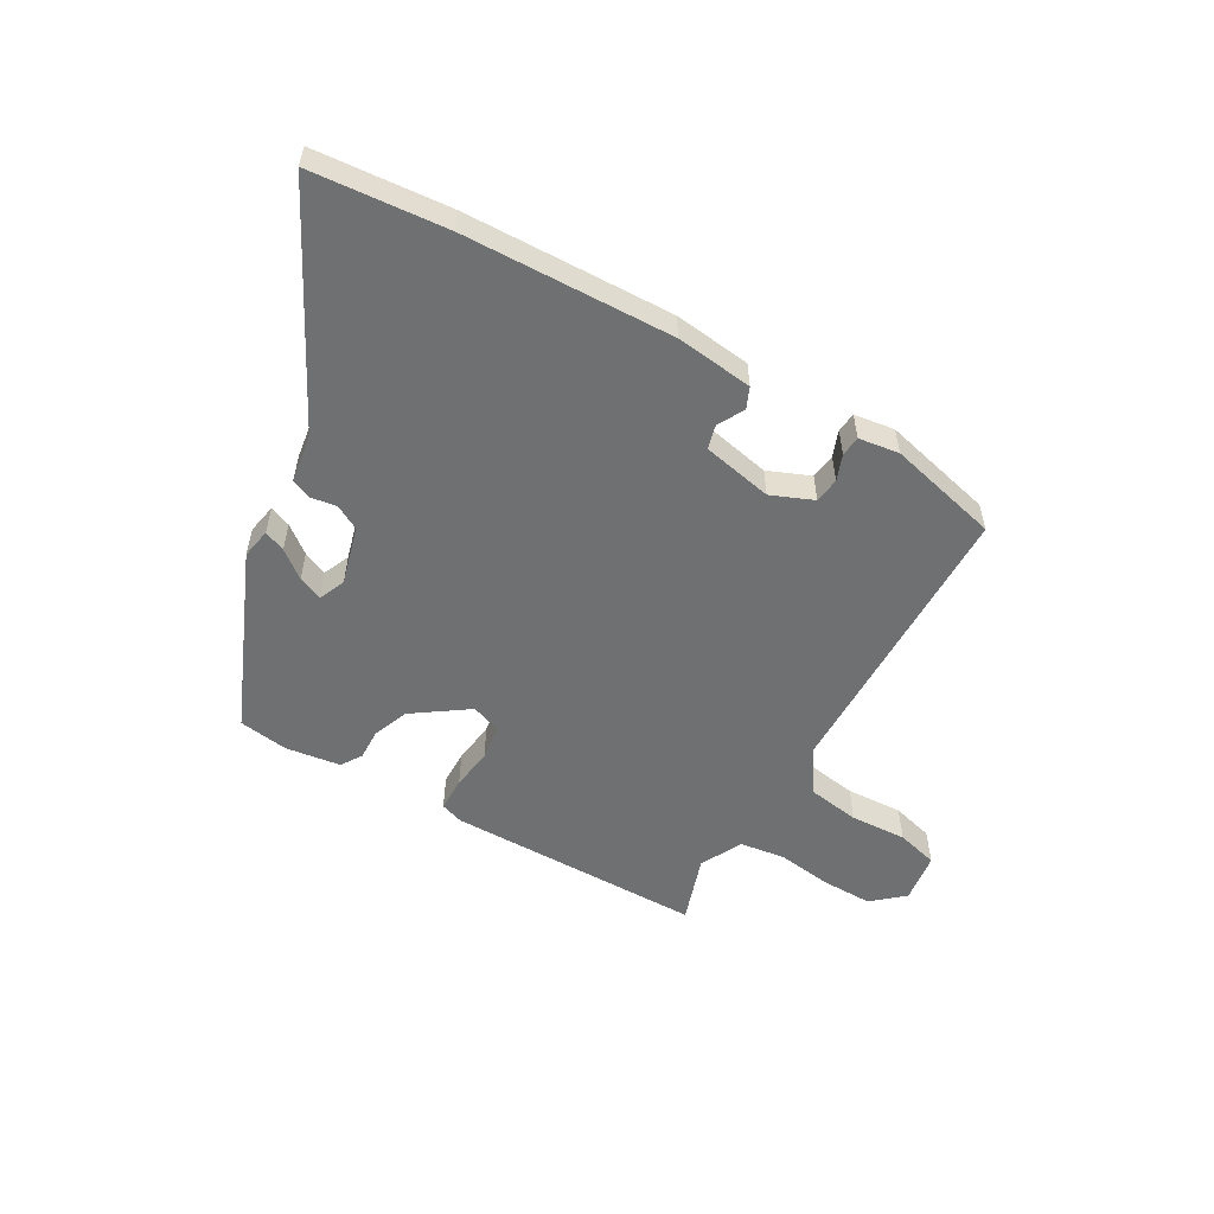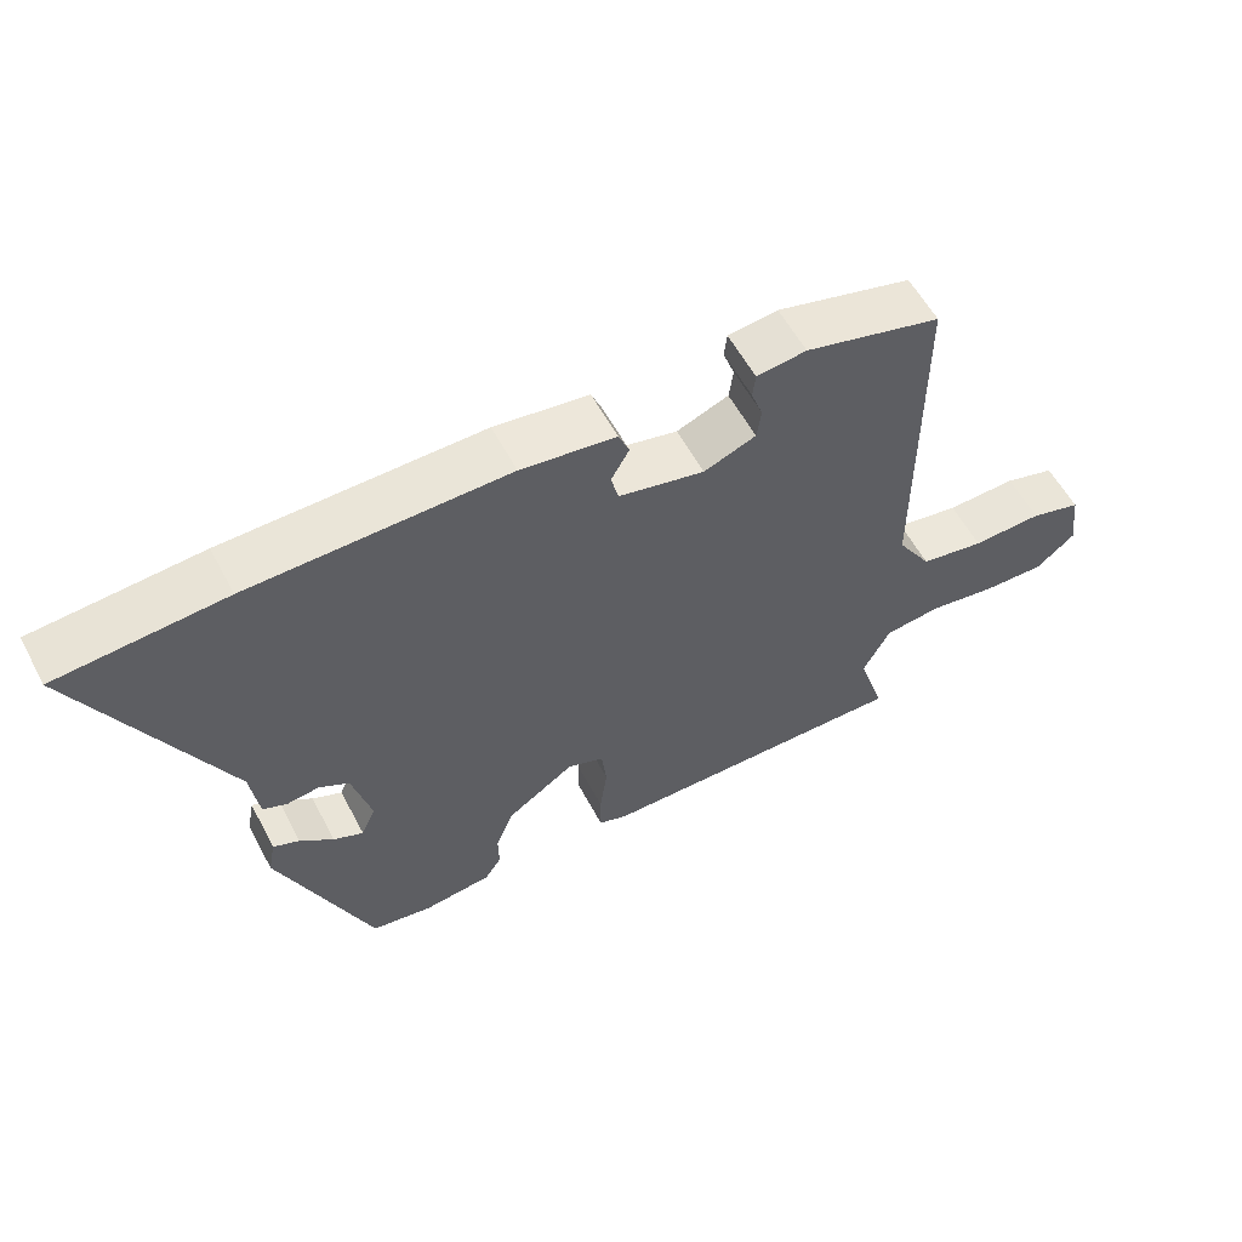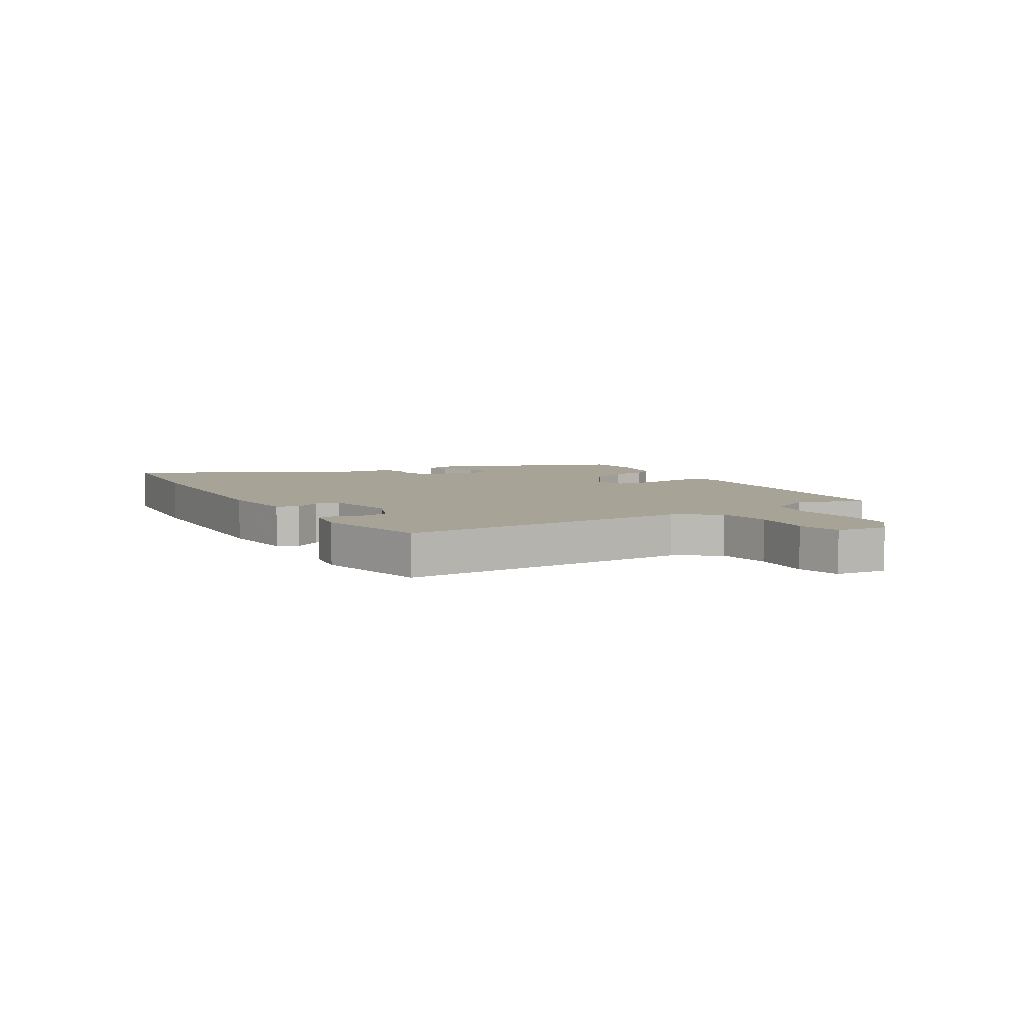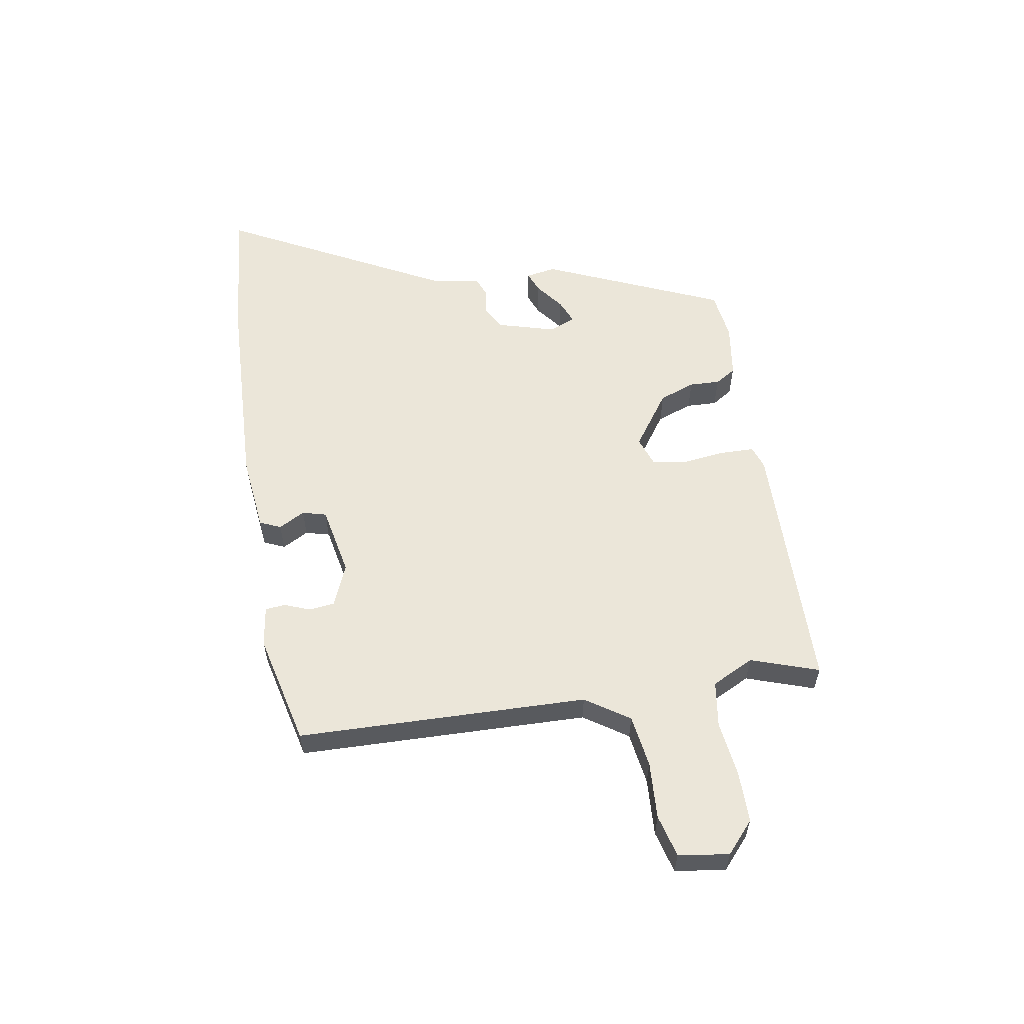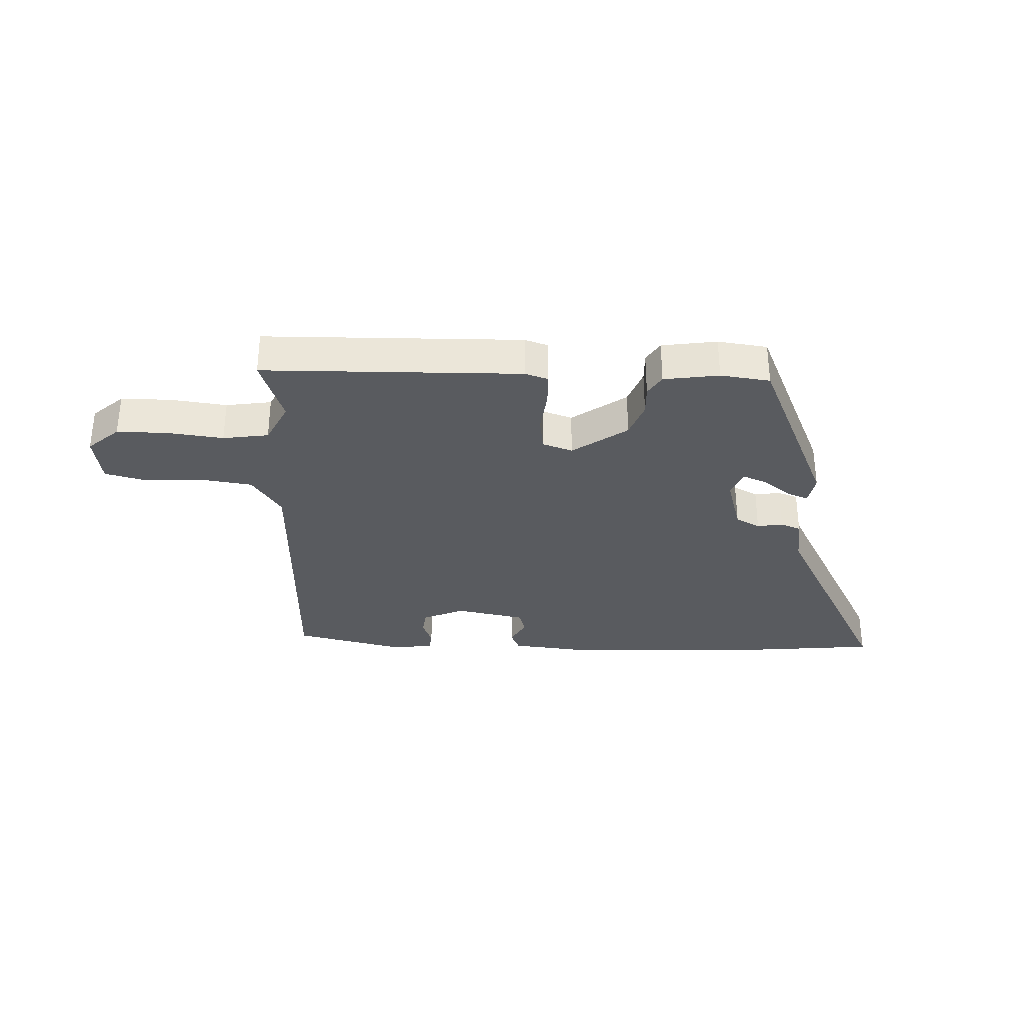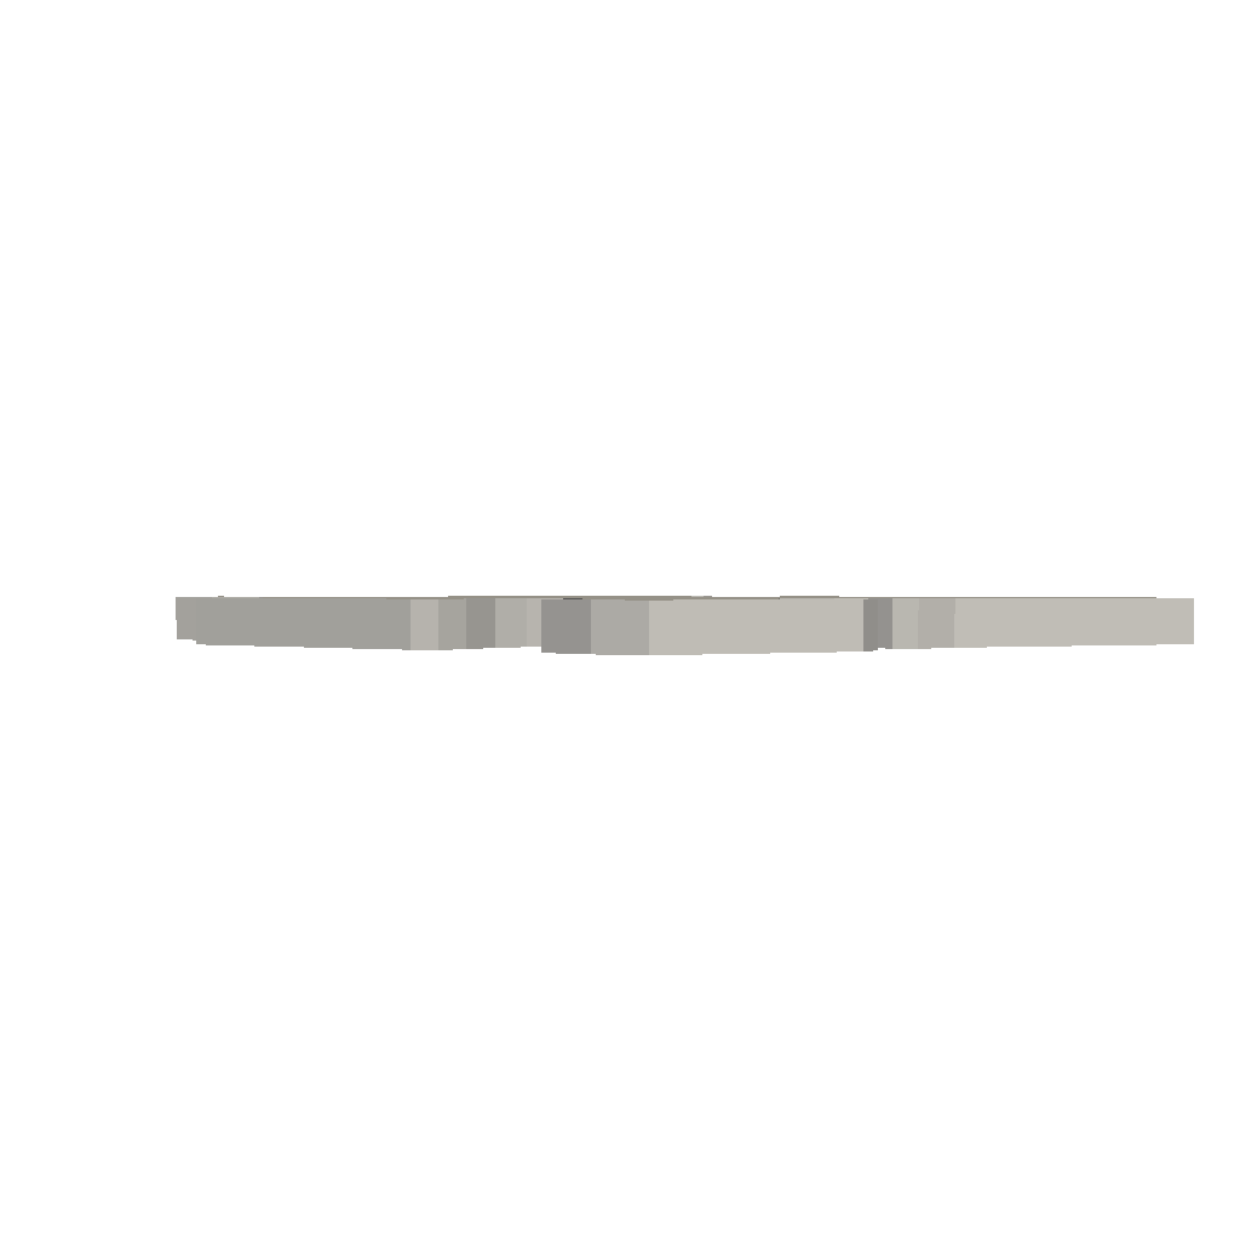
<metadata>
{"format":"obj","ext":"obj","renderer":"f3d","projection":"perspective","resolution":1024,"background":"white","views":[{"elev":-54.8,"azim":-29.2,"up":"+Y"},{"elev":57.5,"azim":-27.8,"up":"+Z"},{"elev":6.7,"azim":59.6,"up":"+Y"},{"elev":57.4,"azim":81.7,"up":"+Y"},{"elev":-32.2,"azim":179.0,"up":"+Y"},{"elev":0.9,"azim":-141.7,"up":"+Y"}]}
</metadata>
<code>
v 0.488 0.07 -0.456
v 0.049 0.07 -0.454
v 0.01 0.07 -0.44
v 0.01 0.07 -0.382
v 0.02 0.07 -0.31
v 0.013 0.07 -0.25
v -0.038 0.07 -0.231
v -0.132 0.07 -0.295
v -0.156 0.07 -0.356
v -0.155 0.07 -0.408
v -0.178 0.07 -0.443
v -0.272 0.07 -0.455
v -0.356 0.07 -0.442
v -0.482 0.07 -0.135
v -0.472 0.07 -0.084
v -0.436 0.07 -0.099
v -0.39 0.07 -0.136
v -0.349 0.07 -0.154
v -0.329 0.07 -0.109
v -0.355 0.07 -0.01
v -0.396 0.07 0.013
v -0.44 0.07 0.007
v -0.474 0.07 0.021
v -0.485 0.07 0.103
v -0.677 0.07 0.486
v -0.446 0.07 0.504
v -0.091 0.07 0.511
v 0.04 0.07 0.494
v 0.055 0.07 0.458
v 0.03 0.07 0.414
v 0.04 0.07 0.373
v 0.159 0.07 0.347
v 0.231 0.07 0.376
v 0.237 0.07 0.419
v 0.221 0.07 0.463
v 0.225 0.07 0.497
v 0.294 0.07 0.506
v 0.483 0.07 0.457
v 0.485 0.07 -0.037
v 0.533 0.07 -0.112
v 0.622 0.07 -0.127
v 0.719 0.07 -0.123
v 0.79 0.07 -0.143
v 0.801 0.07 -0.229
v 0.747 0.07 -0.275
v 0.661 0.07 -0.273
v 0.566 0.07 -0.259
v 0.488 0.07 -0.269
v 0.451 0.07 -0.34
v 0.488 0 -0.456
v 0.049 0 -0.454
v 0.01 0 -0.44
v 0.01 0 -0.382
v 0.02 0 -0.31
v 0.013 0 -0.25
v -0.038 0 -0.231
v -0.132 0 -0.295
v -0.156 0 -0.356
v -0.155 0 -0.408
v -0.178 0 -0.443
v -0.272 0 -0.455
v -0.356 0 -0.442
v -0.482 0 -0.135
v -0.472 0 -0.084
v -0.436 0 -0.099
v -0.39 0 -0.136
v -0.349 0 -0.154
v -0.329 0 -0.109
v -0.355 0 -0.01
v -0.396 0 0.013
v -0.44 0 0.007
v -0.474 0 0.021
v -0.485 0 0.103
v -0.677 0 0.486
v -0.446 0 0.504
v -0.091 0 0.511
v 0.04 0 0.494
v 0.055 0 0.458
v 0.03 0 0.414
v 0.04 0 0.373
v 0.159 0 0.347
v 0.231 0 0.376
v 0.237 0 0.419
v 0.221 0 0.463
v 0.225 0 0.497
v 0.294 0 0.506
v 0.483 0 0.457
v 0.485 0 -0.037
v 0.533 0 -0.112
v 0.622 0 -0.127
v 0.719 0 -0.123
v 0.79 0 -0.143
v 0.801 0 -0.229
v 0.747 0 -0.275
v 0.661 0 -0.273
v 0.566 0 -0.259
v 0.488 0 -0.269
v 0.451 0 -0.34
f 45 46 47
f 44 45 47
f 43 44 47
f 42 43 47
f 41 42 47
f 40 41 47 48
f 39 40 48 49
f 37 38 39
f 36 37 39
f 35 36 39
f 34 35 39
f 33 34 39 49
f 28 29 30
f 27 28 30
f 26 27 30
f 25 26 30
f 24 25 30
f 24 30 31
f 23 24 31
f 22 23 31
f 21 22 31
f 20 21 31 32
f 15 16 17
f 14 15 17
f 13 14 17
f 12 13 17
f 11 12 17
f 10 11 17
f 9 10 17
f 8 9 17 18
f 7 8 18 19
f 3 4 5
f 2 3 5
f 1 2 5
f 49 1 5
f 49 5 6
f 32 33 49
f 20 32 49
f 19 20 49
f 7 19 49
f 6 7 49
f 96 95 94
f 96 94 93
f 96 93 92
f 96 92 91
f 96 91 90
f 97 96 90 89
f 98 97 89 88
f 88 87 86
f 88 86 85
f 88 85 84
f 88 84 83
f 98 88 83 82
f 79 78 77
f 79 77 76
f 79 76 75
f 79 75 74
f 79 74 73
f 80 79 73
f 80 73 72
f 80 72 71
f 80 71 70
f 81 80 70 69
f 66 65 64
f 66 64 63
f 66 63 62
f 66 62 61
f 66 61 60
f 66 60 59
f 66 59 58
f 67 66 58 57
f 68 67 57 56
f 54 53 52
f 54 52 51
f 54 51 50
f 54 50 98
f 55 54 98
f 98 82 81
f 98 81 69
f 98 69 68
f 98 68 56
f 98 56 55
f 1 50 51 2
f 2 51 52 3
f 3 52 53 4
f 4 53 54 5
f 5 54 55 6
f 6 55 56 7
f 7 56 57 8
f 8 57 58 9
f 9 58 59 10
f 10 59 60 11
f 11 60 61 12
f 12 61 62 13
f 13 62 63 14
f 14 63 64 15
f 15 64 65 16
f 16 65 66 17
f 17 66 67 18
f 18 67 68 19
f 19 68 69 20
f 20 69 70 21
f 21 70 71 22
f 22 71 72 23
f 23 72 73 24
f 24 73 74 25
f 25 74 75 26
f 26 75 76 27
f 27 76 77 28
f 28 77 78 29
f 29 78 79 30
f 30 79 80 31
f 31 80 81 32
f 32 81 82 33
f 33 82 83 34
f 34 83 84 35
f 35 84 85 36
f 36 85 86 37
f 37 86 87 38
f 38 87 88 39
f 39 88 89 40
f 40 89 90 41
f 41 90 91 42
f 42 91 92 43
f 43 92 93 44
f 44 93 94 45
f 45 94 95 46
f 46 95 96 47
f 47 96 97 48
f 48 97 98 49
f 49 98 50 1

</code>
